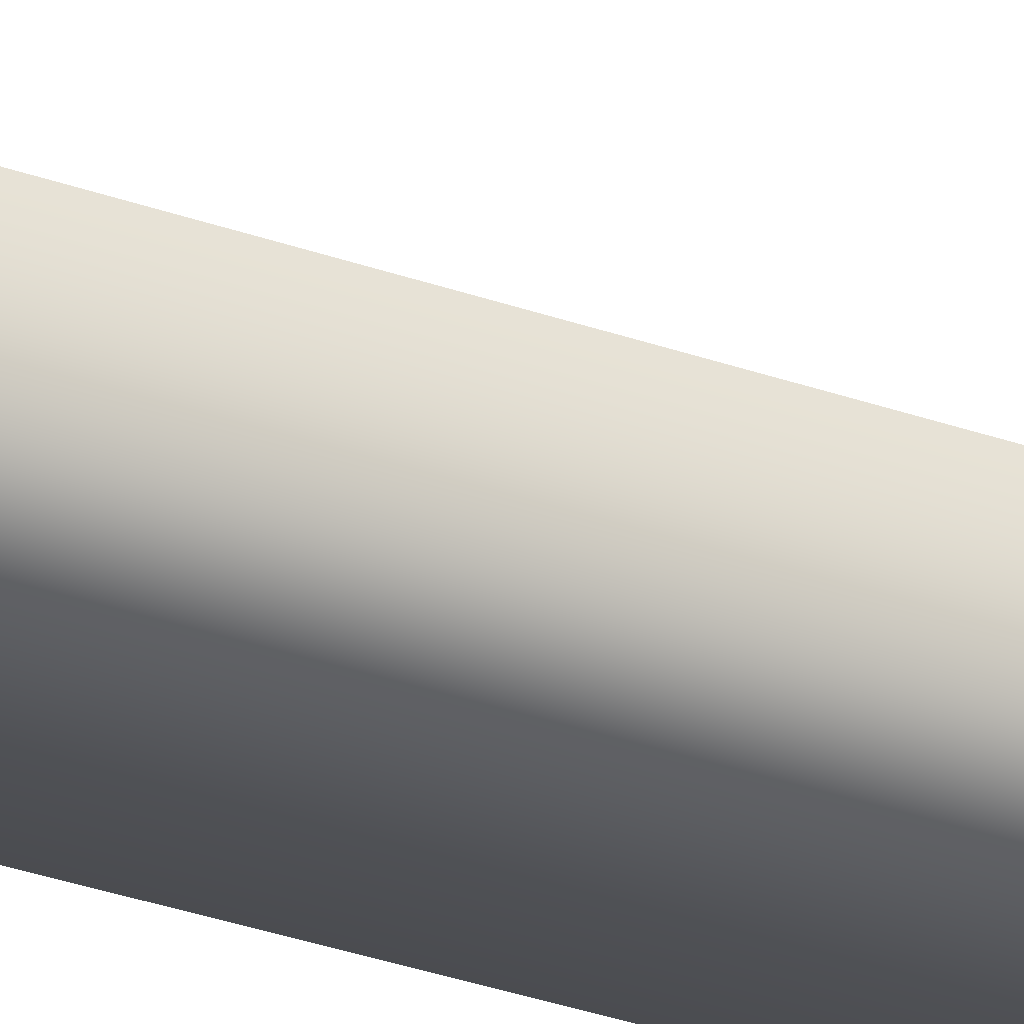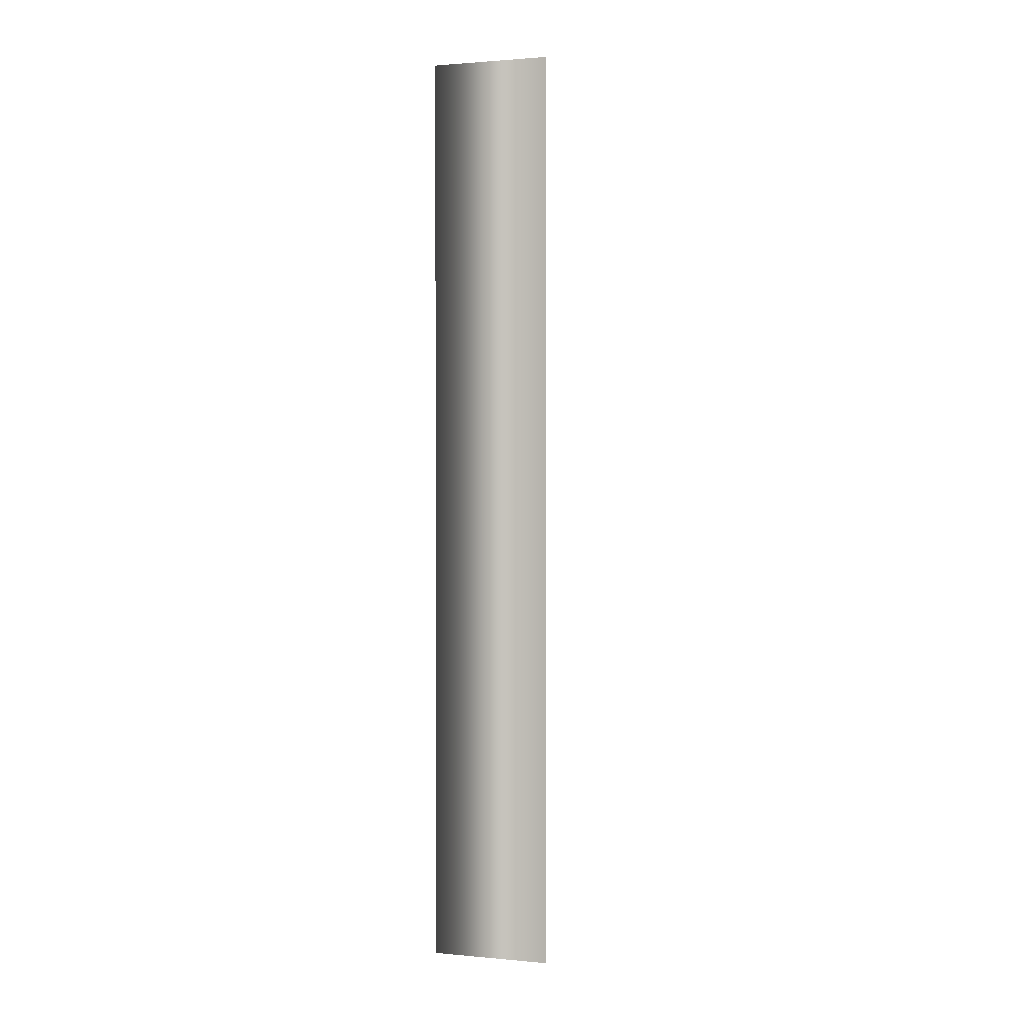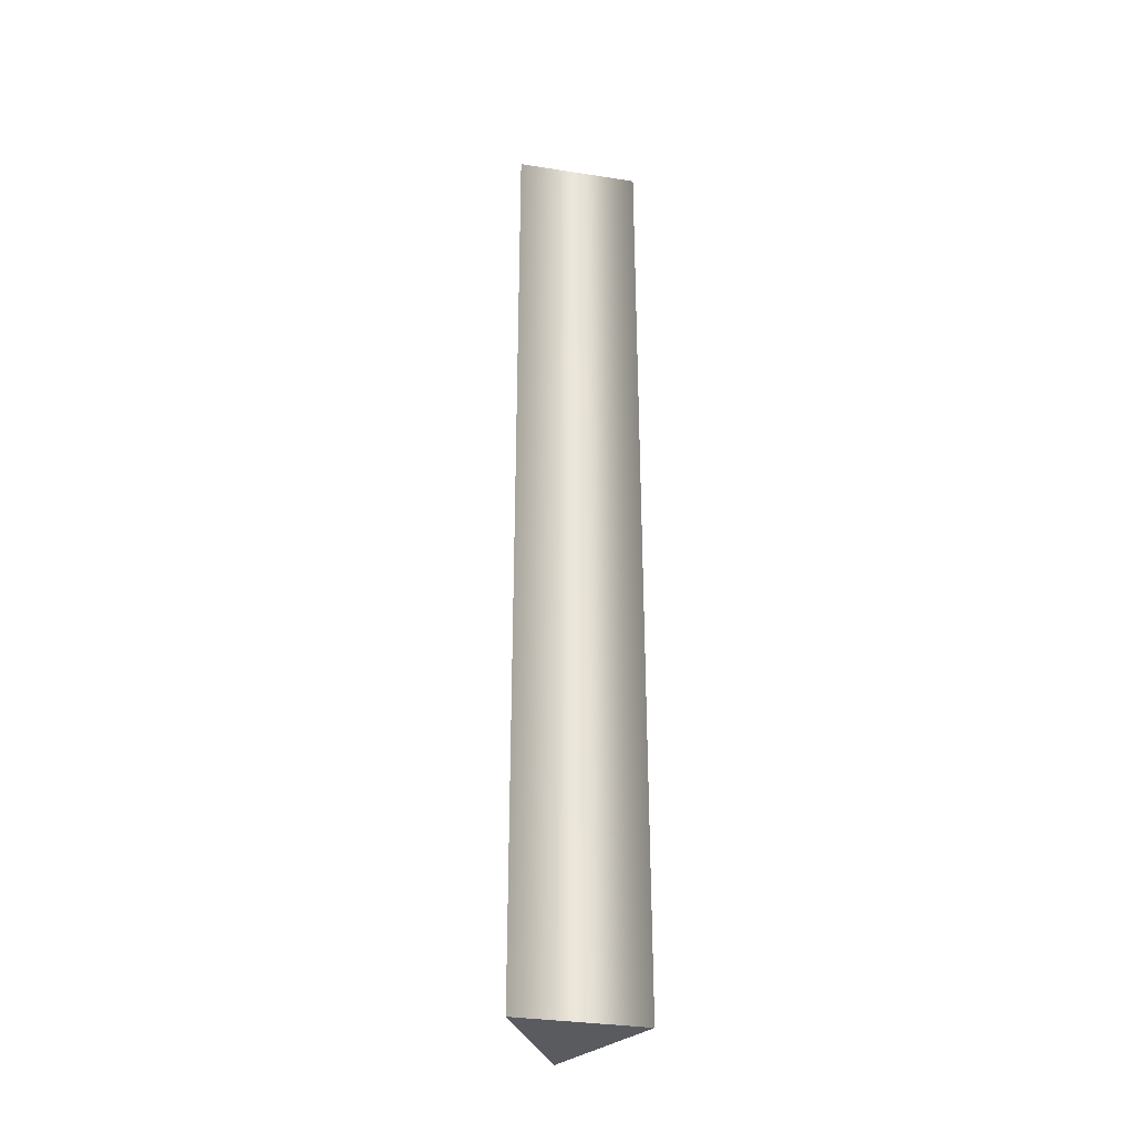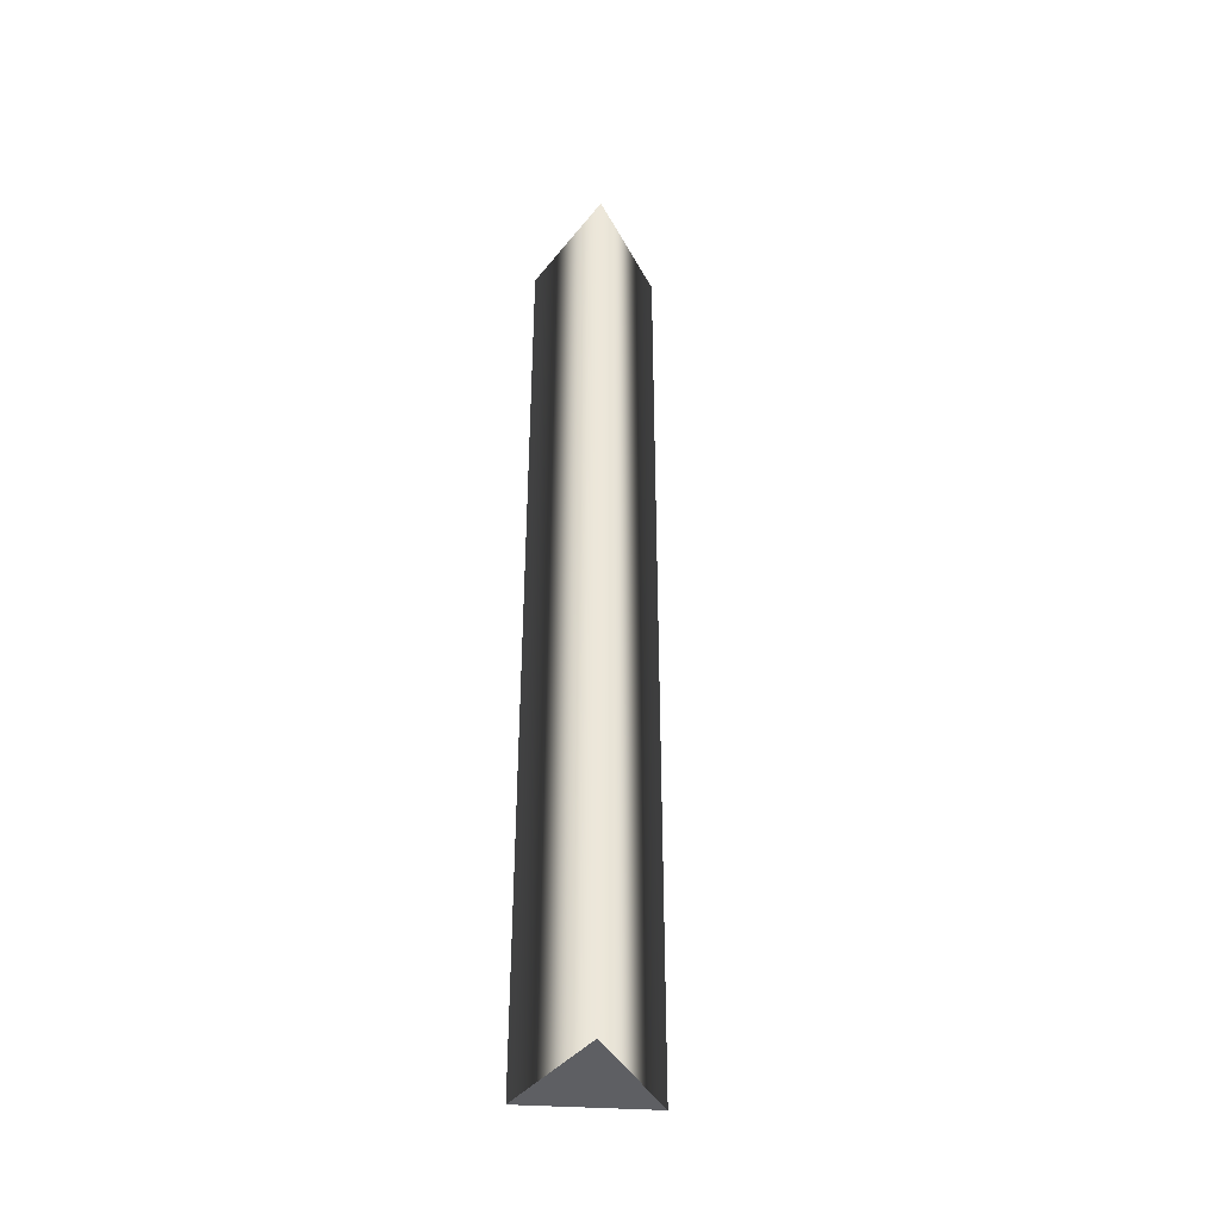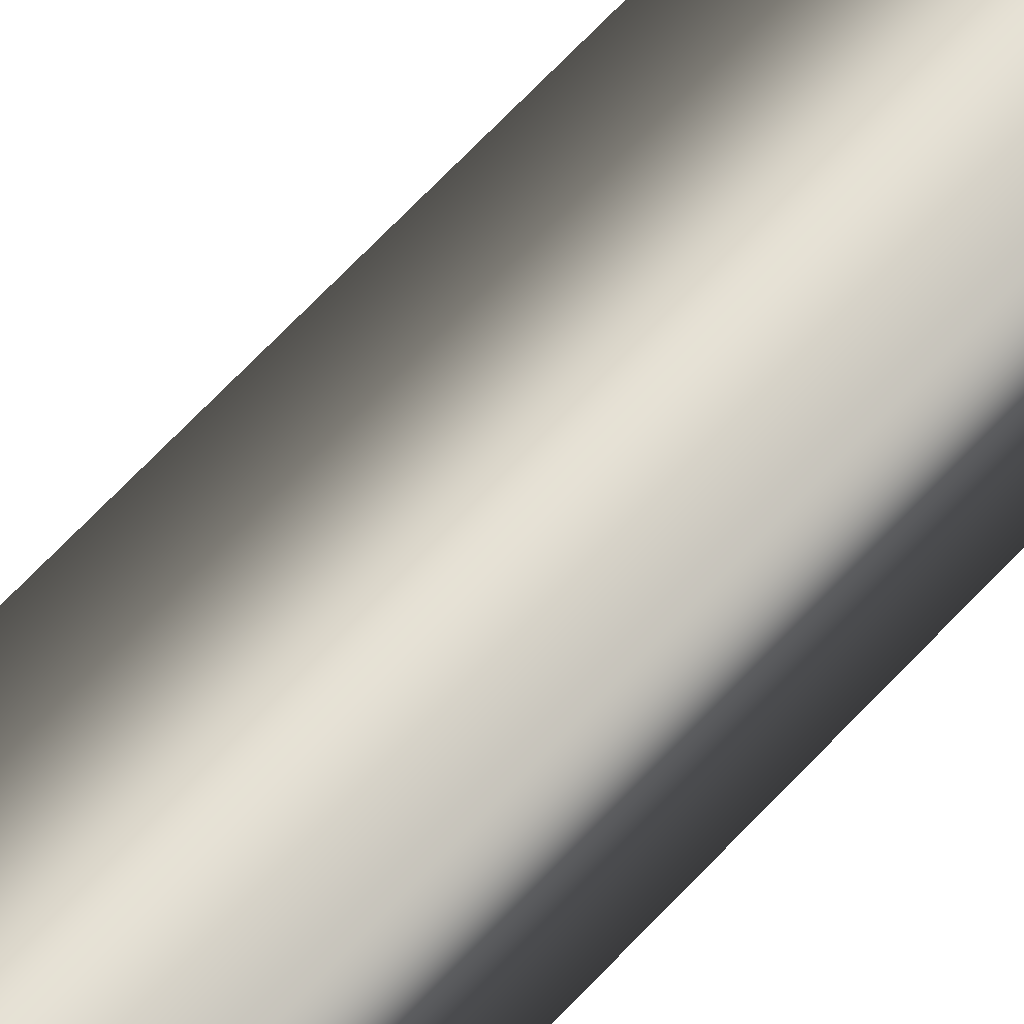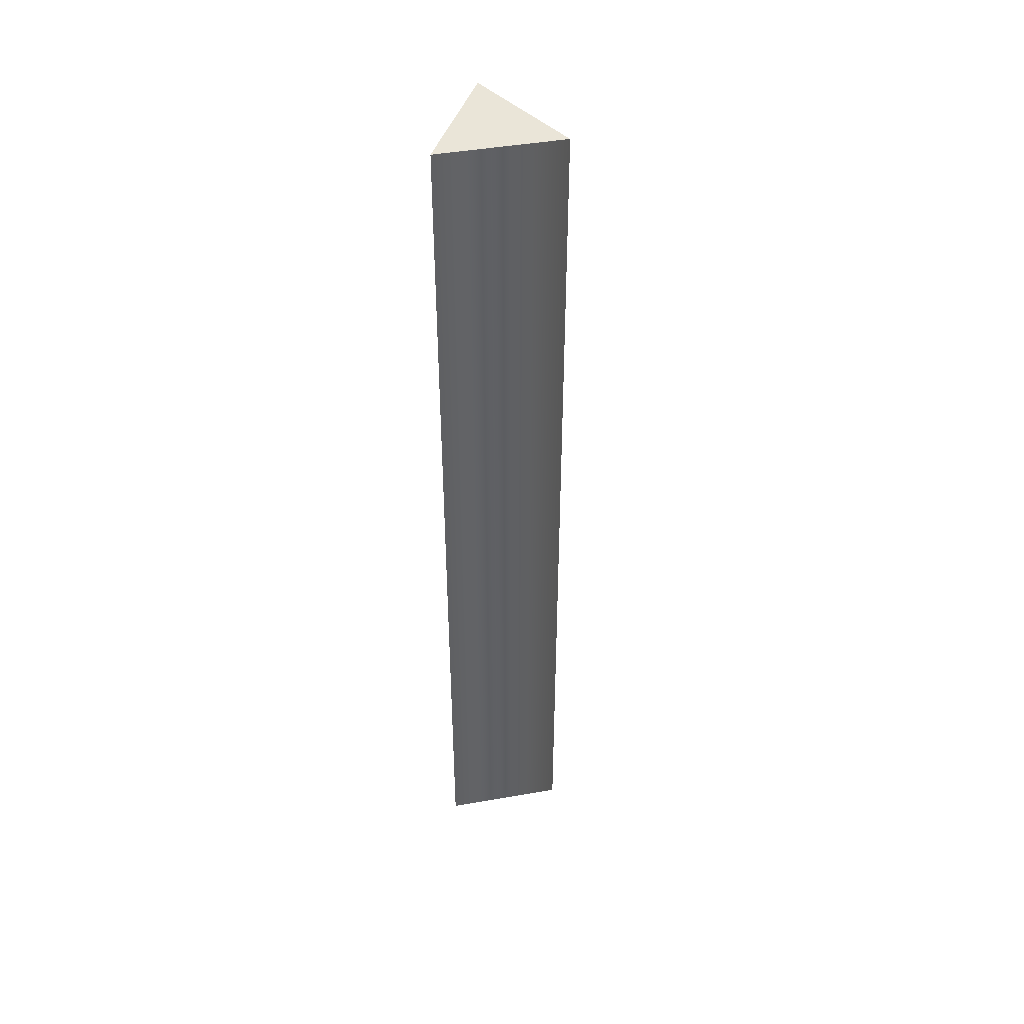
<metadata>
{"format":"obj","ext":"obj","renderer":"f3d","projection":"perspective","resolution":1024,"background":"white","views":[{"elev":-37.0,"azim":-113.8,"up":"+Z"},{"elev":1.4,"azim":-131.4,"up":"+Y"},{"elev":-33.3,"azim":78.0,"up":"+Y"},{"elev":-40.5,"azim":145.6,"up":"+Y"},{"elev":65.0,"azim":42.6,"up":"+Z"},{"elev":44.8,"azim":-161.5,"up":"+Y"}]}
</metadata>
<code>
g Face_1
v 0.0945 -0.1805 -0.01225
v 0.09563 -0.1805 -0.0116
v 0.09563 -0.1805 -0.0129
v 0.0945 -0.1805 -0.01225
v 0.0945 -0.1905 -0.01225
v 0.09563 -0.1905 -0.0116
v 0.09563 -0.1905 -0.0129
v 0.0945 -0.1905 -0.01225
f 7 4 3
f 7 8 4
f 6 3 2
f 6 7 3
f 5 2 1
f 5 6 2
g Face_2
v 0.0945 -0.1805 -0.01225
v 0.09563 -0.1805 -0.0116
v 0.09563 -0.1805 -0.0129
f 9 10 11
g Face_3
v 0.0945 -0.1905 -0.01225
v 0.09563 -0.1905 -0.0116
v 0.09563 -0.1905 -0.0129
f 12 14 13

</code>
